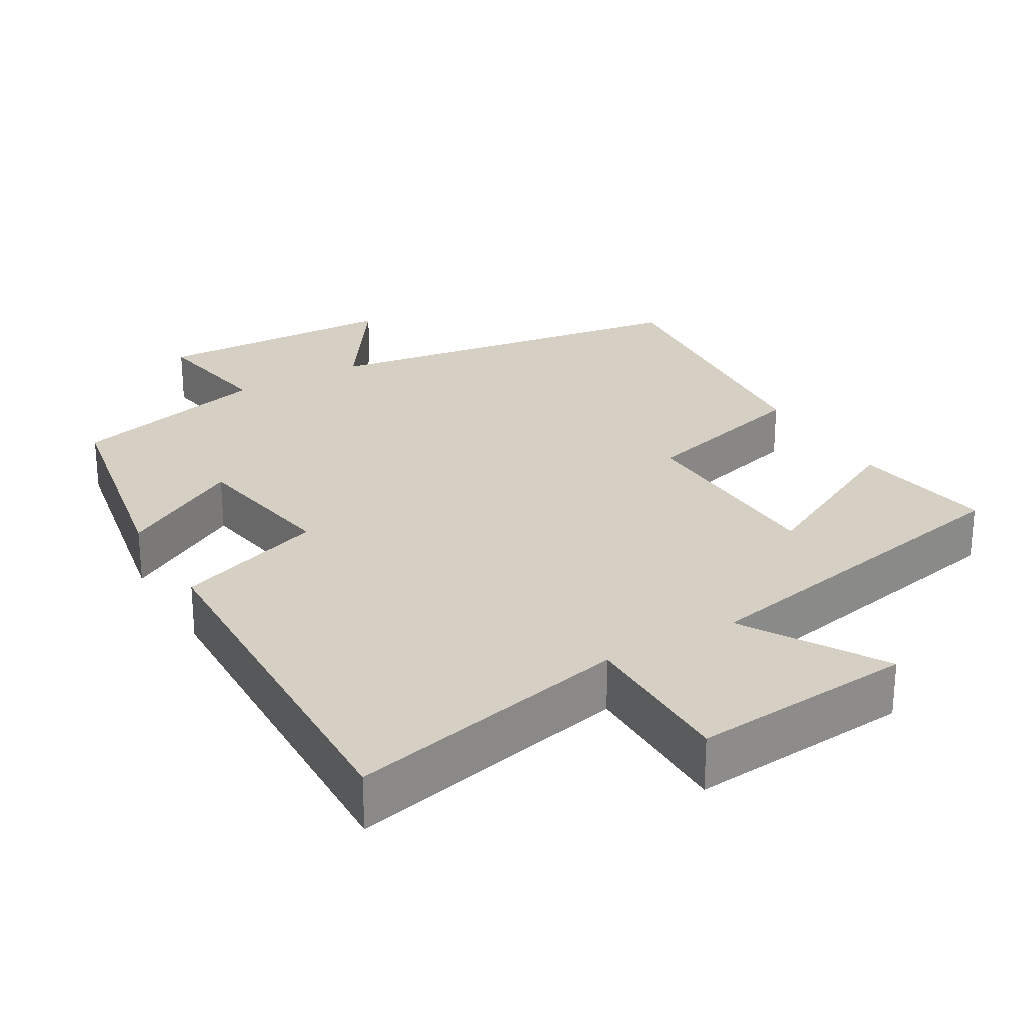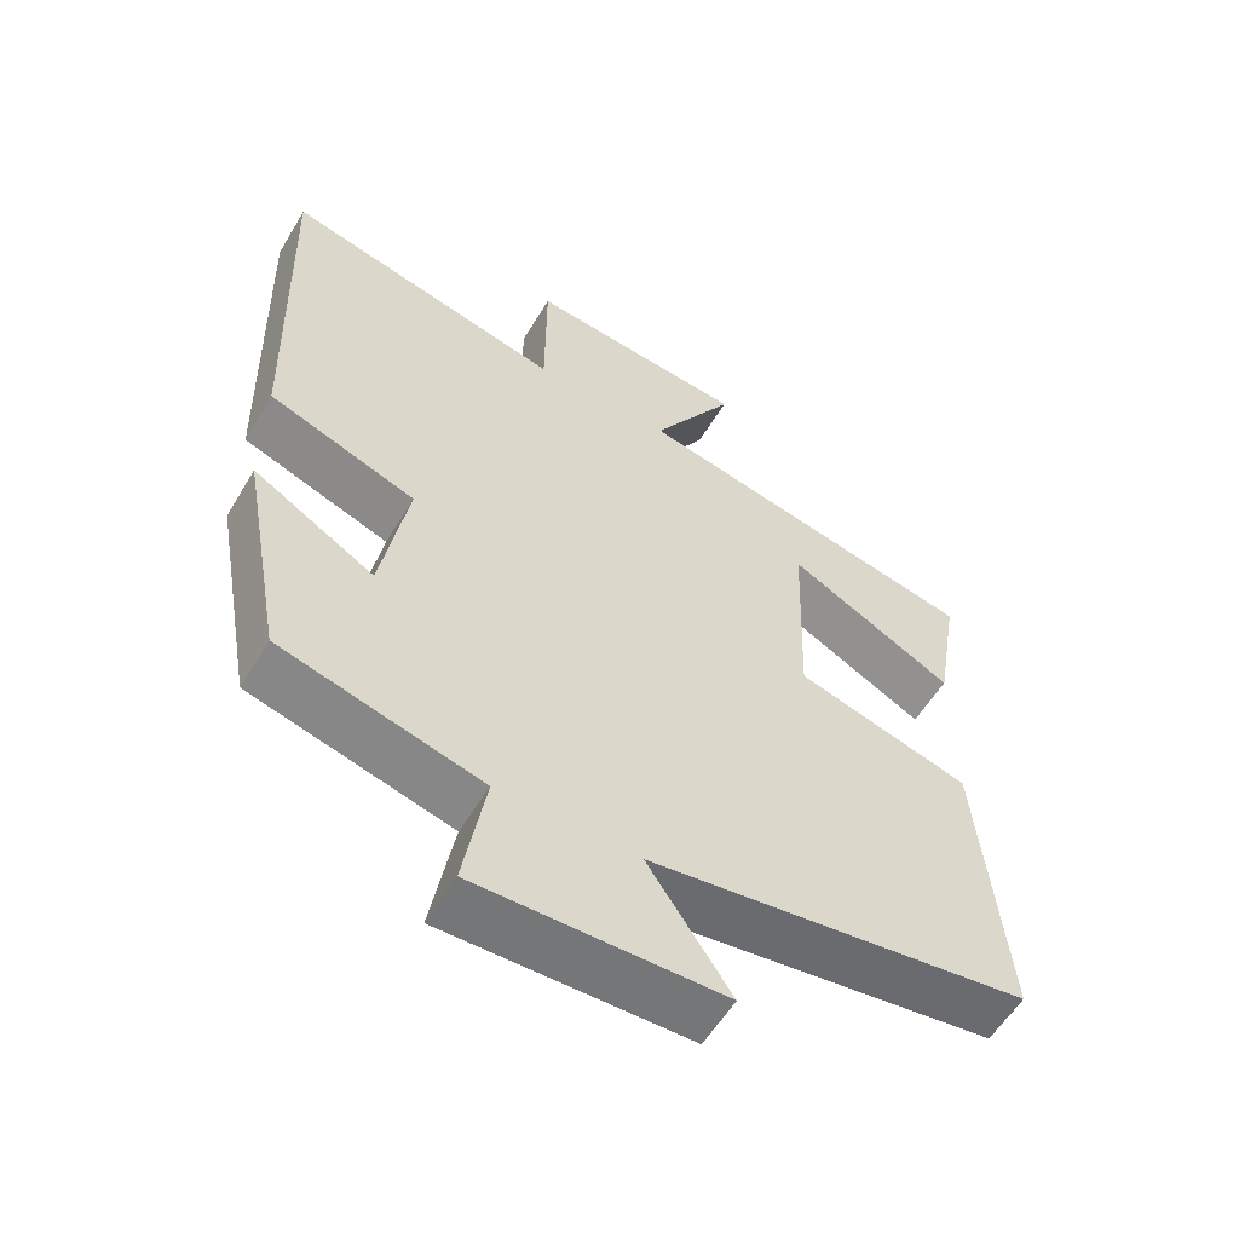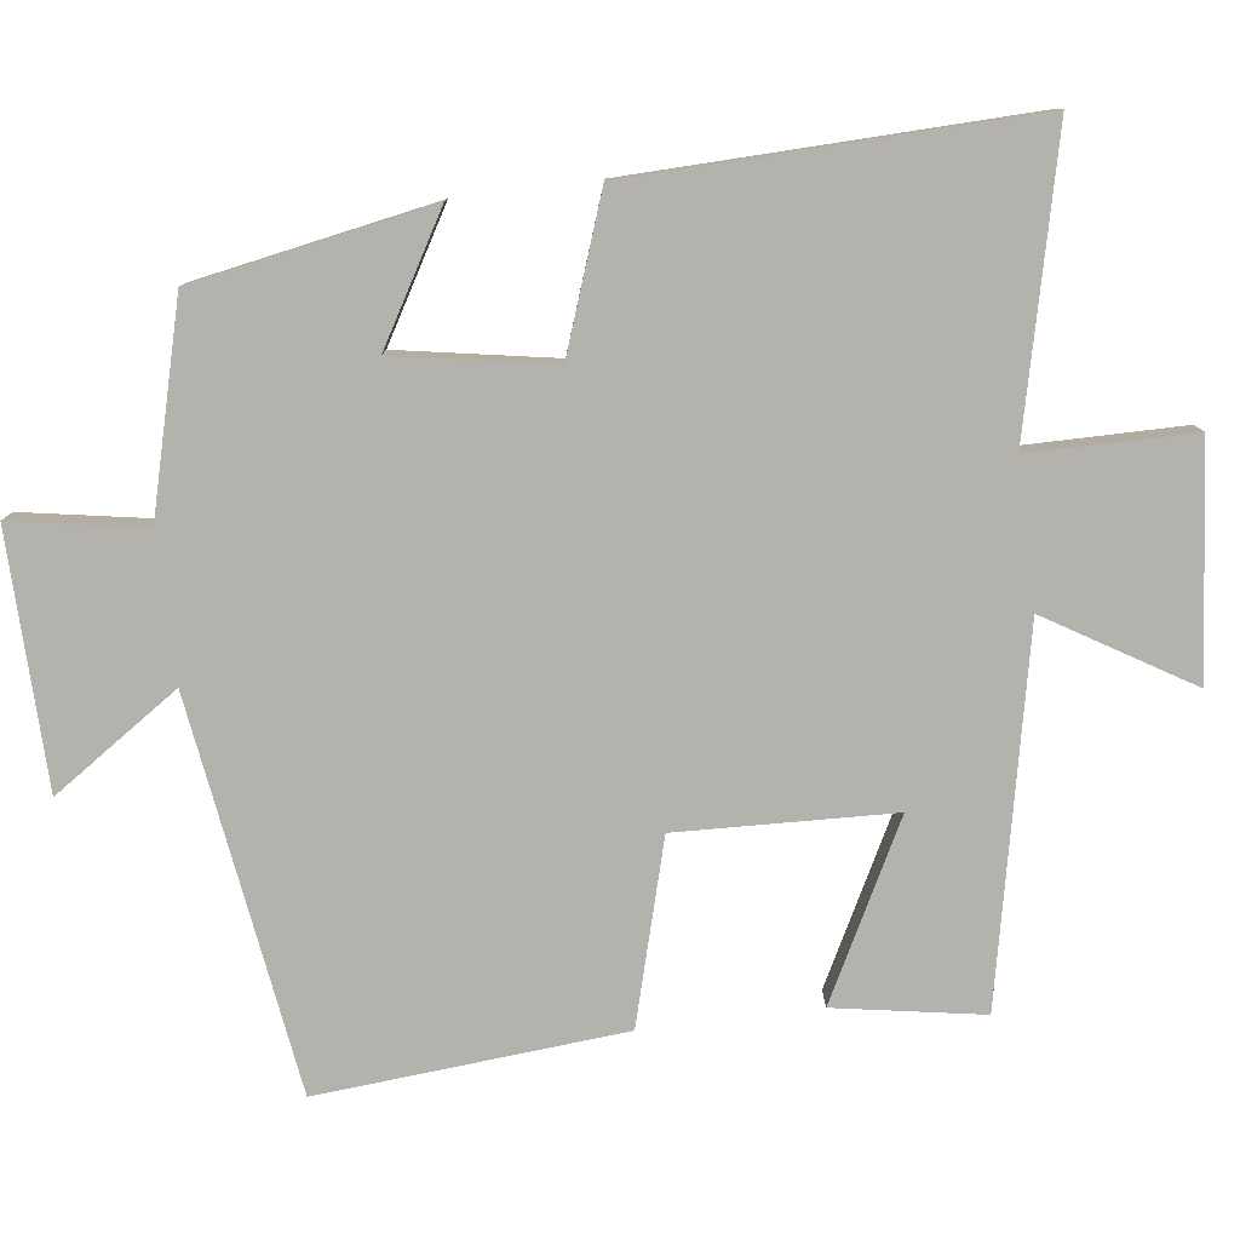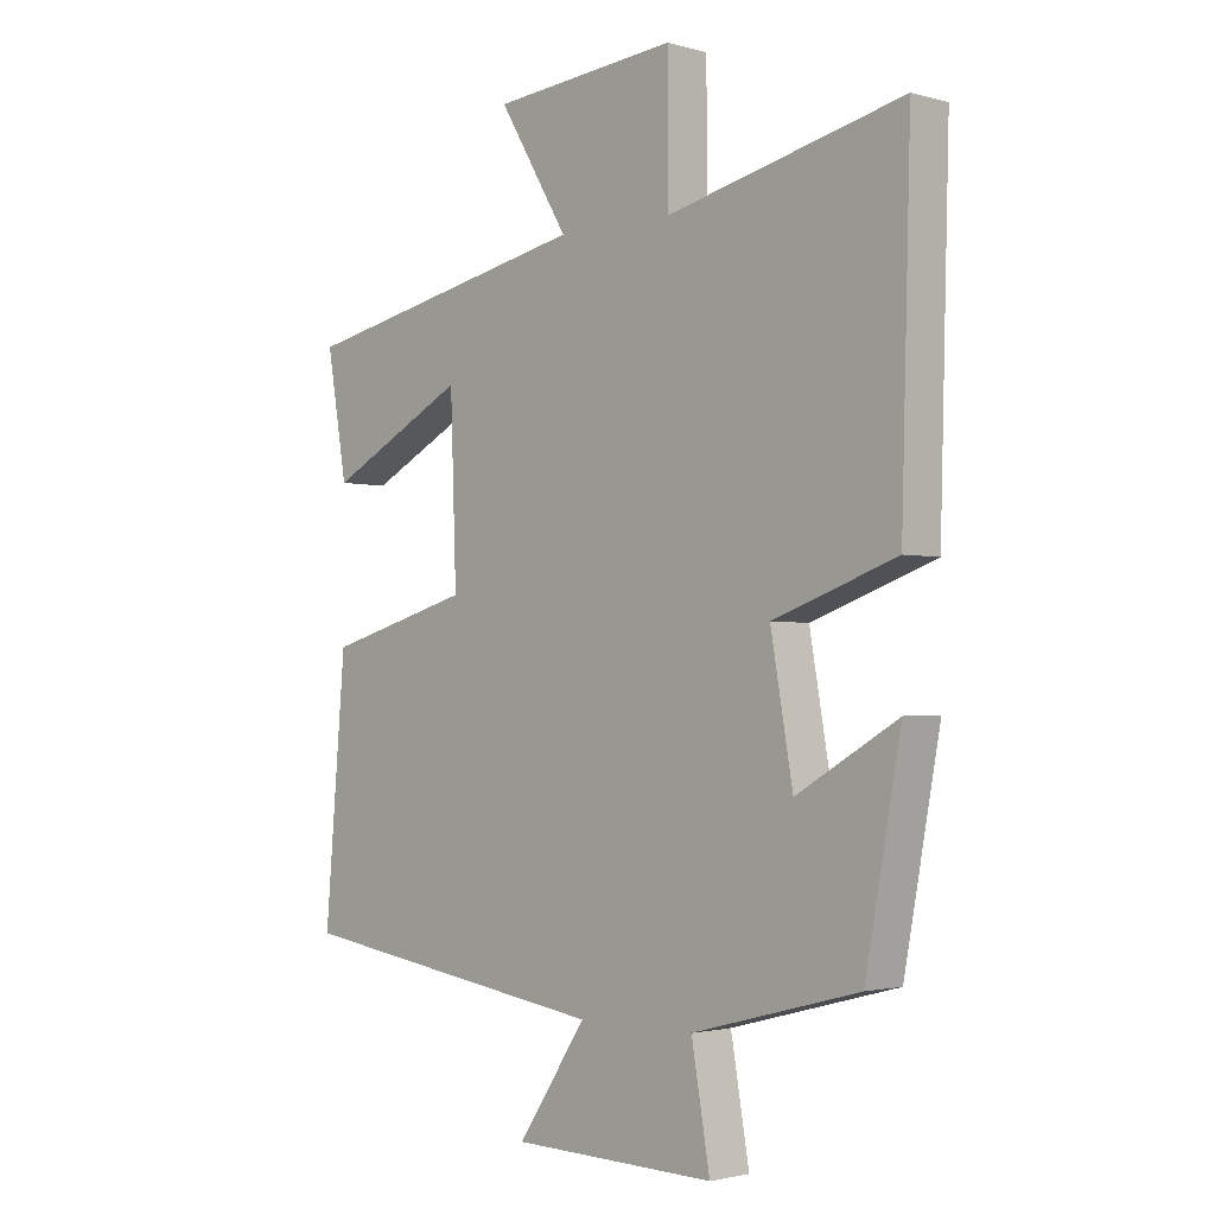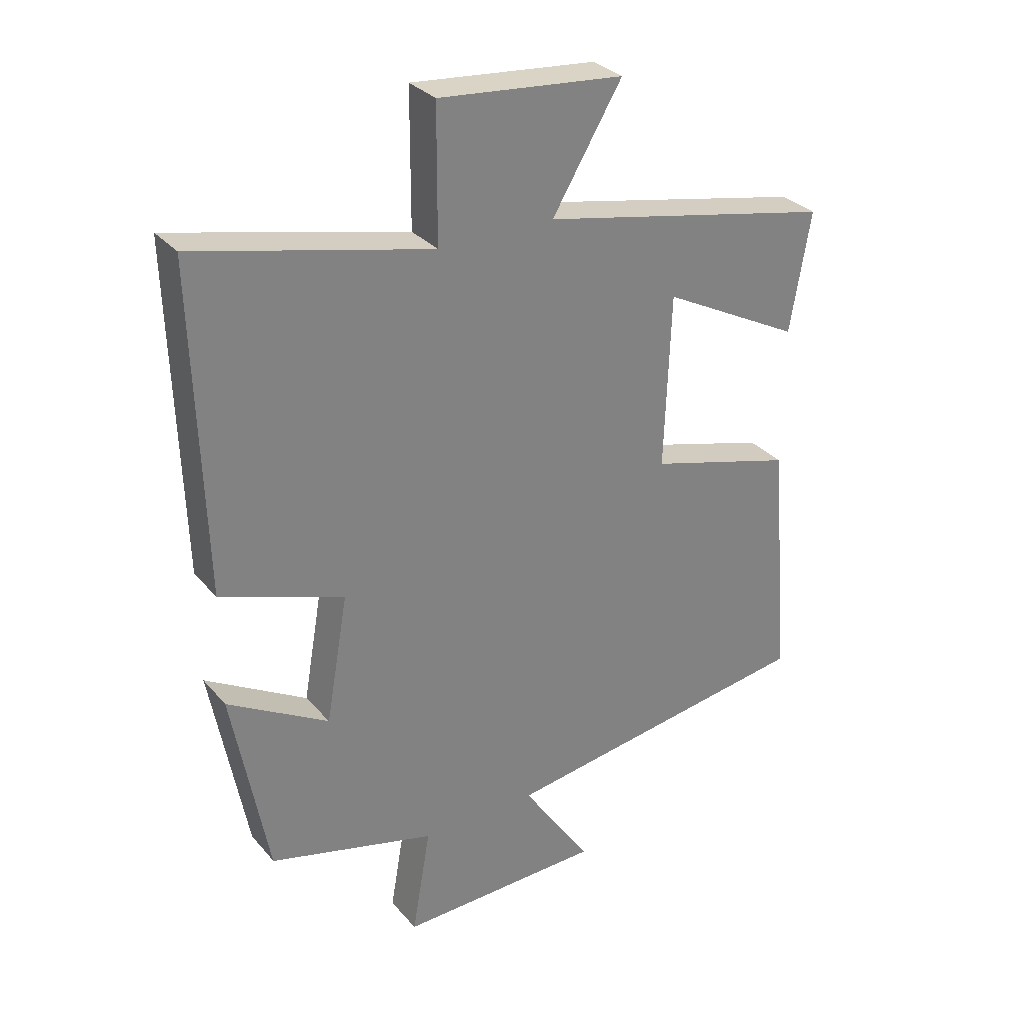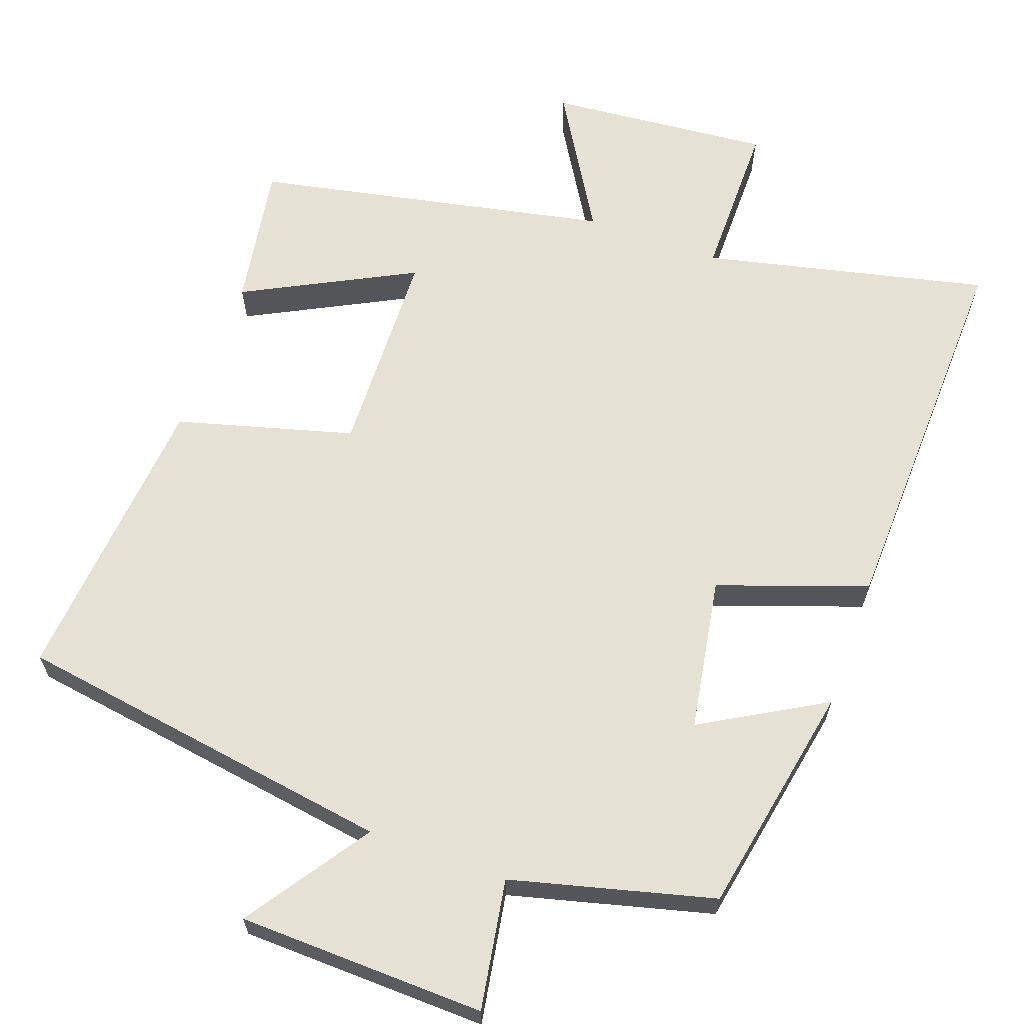
<metadata>
{"format":"obj","ext":"obj","renderer":"f3d","projection":"perspective","resolution":1024,"background":"white","views":[{"elev":26.0,"azim":-30.1,"up":"+Y"},{"elev":-57.4,"azim":-30.8,"up":"+Z"},{"elev":-79.4,"azim":-82.9,"up":"+Y"},{"elev":-2.1,"azim":-134.5,"up":"+Z"},{"elev":30.7,"azim":-32.9,"up":"+Z"},{"elev":64.1,"azim":-160.0,"up":"+Y"}]}
</metadata>
<code>
v 0.534 0.07 -0.423
v 0.019 0.07 -0.5
v 0.131 0.07 -0.666
v -0.201 0.07 -0.674
v -0.171 0.07 -0.5
v -0.442 0.07 -0.429
v -0.5 0.07 -0.116
v -0.336 0.07 -0.211
v -0.3 0.07 -0.005
v -0.5 0.07 0.066
v -0.515 0.07 0.589
v -0.133 0.07 0.5
v -0.132 0.07 0.715
v 0.168 0.07 0.687
v 0.055 0.07 0.5
v 0.533 0.07 0.401
v 0.5 0.07 0.207
v 0.273 0.07 0.325
v 0.263 0.07 0.043
v 0.5 0.07 -0.023
v 0.534 0 -0.423
v 0.019 0 -0.5
v 0.131 0 -0.666
v -0.201 0 -0.674
v -0.171 0 -0.5
v -0.442 0 -0.429
v -0.5 0 -0.116
v -0.336 0 -0.211
v -0.3 0 -0.005
v -0.5 0 0.066
v -0.515 0 0.589
v -0.133 0 0.5
v -0.132 0 0.715
v 0.168 0 0.687
v 0.055 0 0.5
v 0.533 0 0.401
v 0.5 0 0.207
v 0.273 0 0.325
v 0.263 0 0.043
v 0.5 0 -0.023
f 19 20 1 2
f 18 19 2
f 15 16 17 18
f 15 18 2
f 12 13 14 15
f 12 15 2
f 9 10 11 12
f 8 9 12 2
f 7 8 2
f 6 7 2
f 5 6 2
f 2 3 4 5
f 22 21 40 39
f 22 39 38
f 38 37 36 35
f 22 38 35
f 35 34 33 32
f 22 35 32
f 32 31 30 29
f 22 32 29 28
f 22 28 27
f 22 27 26
f 22 26 25
f 25 24 23 22
f 1 21 22 2
f 2 22 23 3
f 3 23 24 4
f 4 24 25 5
f 5 25 26 6
f 6 26 27 7
f 7 27 28 8
f 8 28 29 9
f 9 29 30 10
f 10 30 31 11
f 11 31 32 12
f 12 32 33 13
f 13 33 34 14
f 14 34 35 15
f 15 35 36 16
f 16 36 37 17
f 17 37 38 18
f 18 38 39 19
f 19 39 40 20
f 20 40 21 1

</code>
